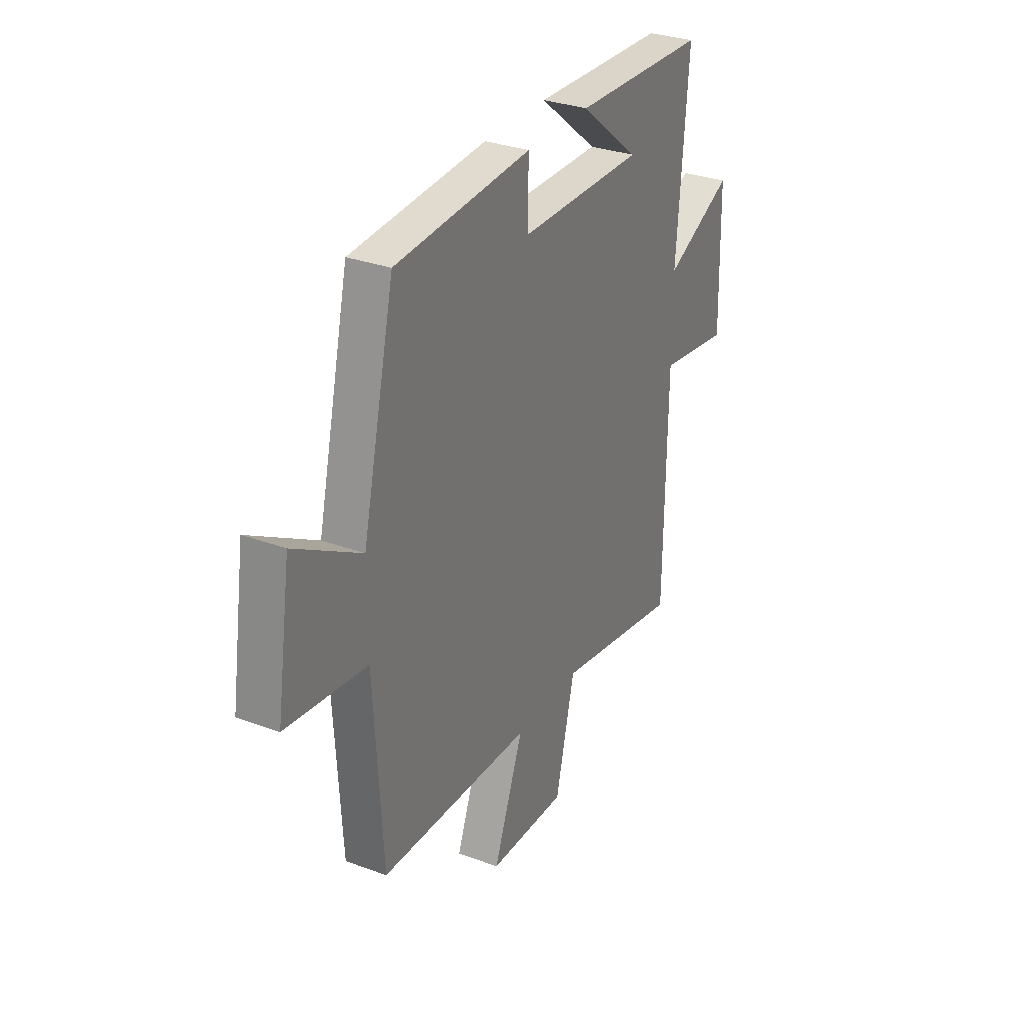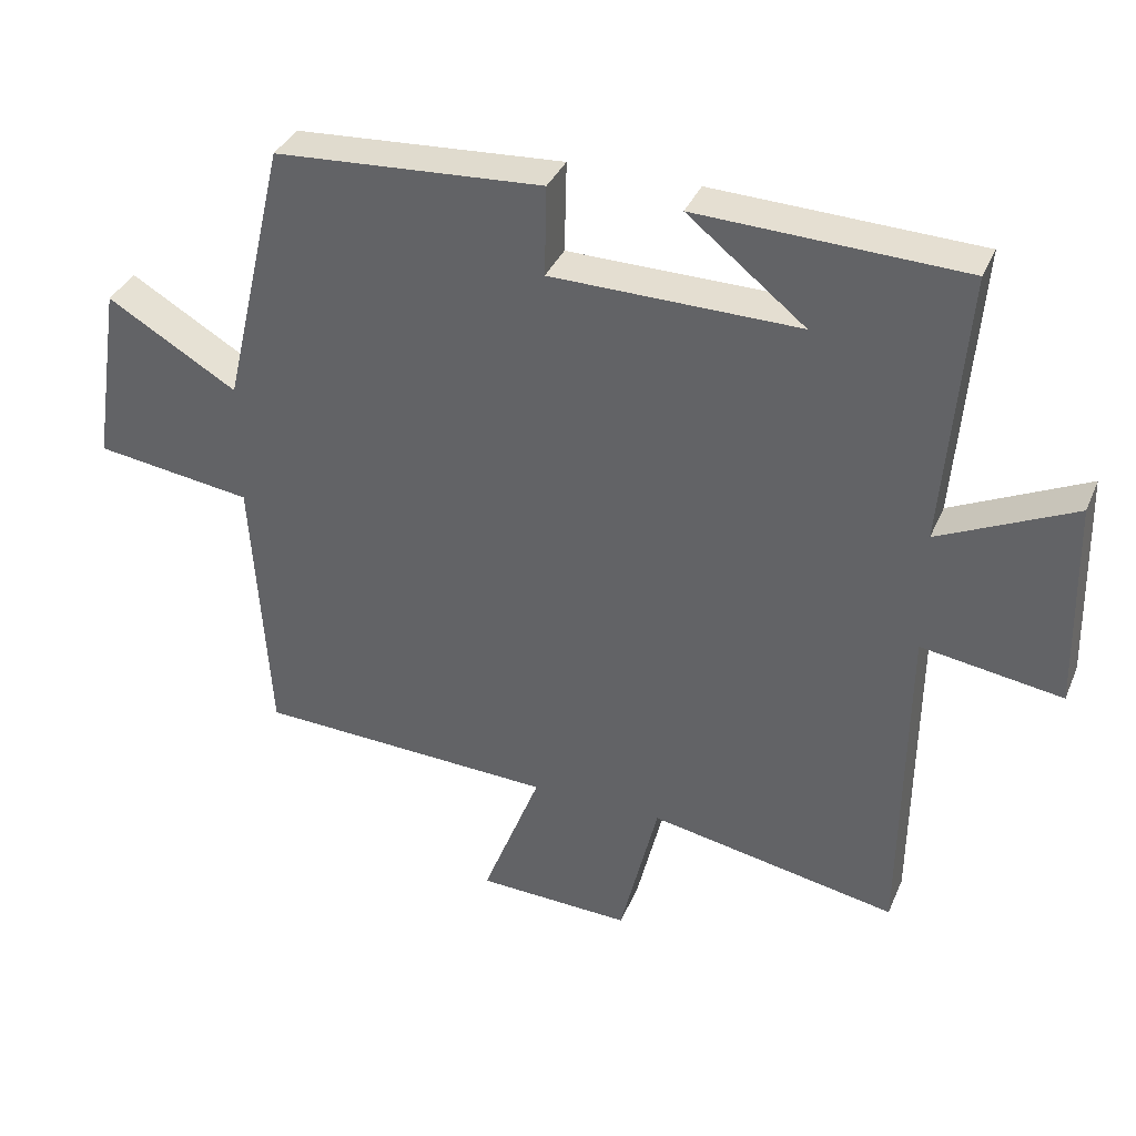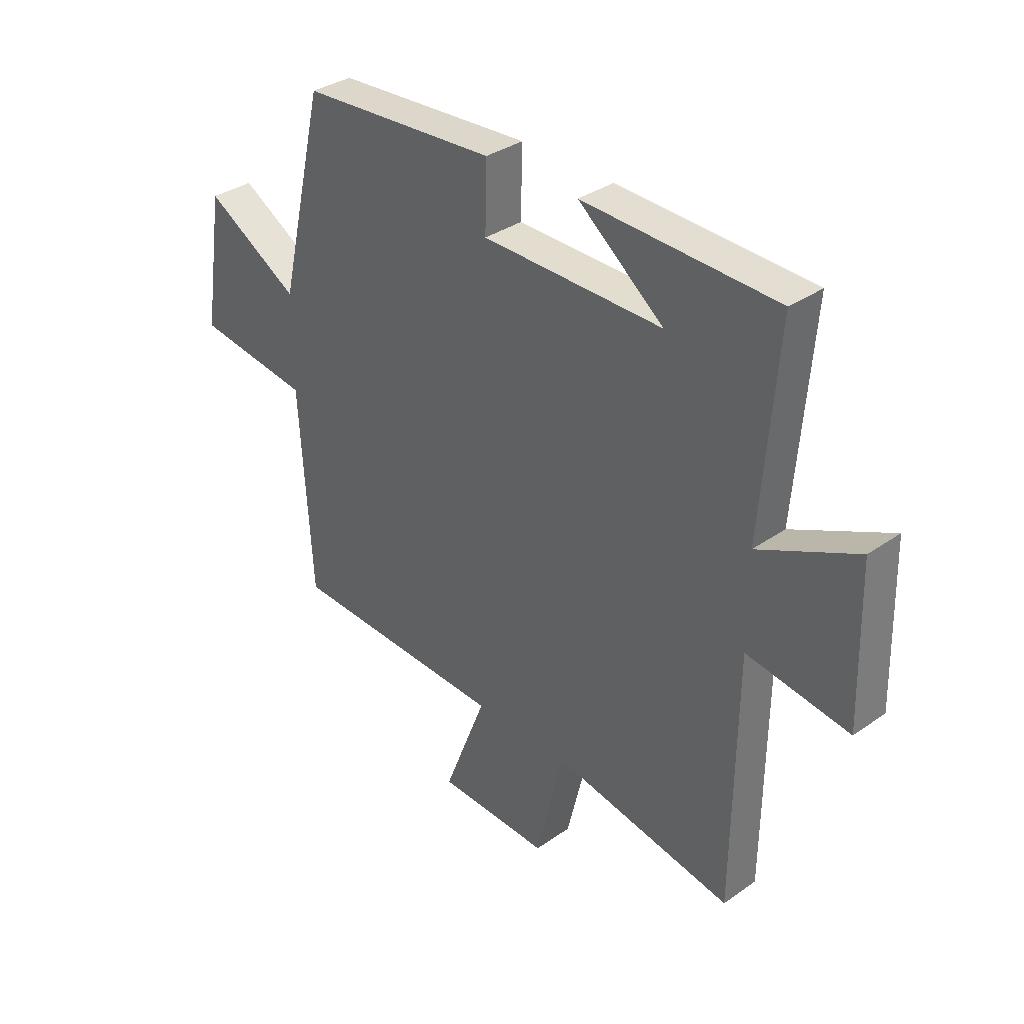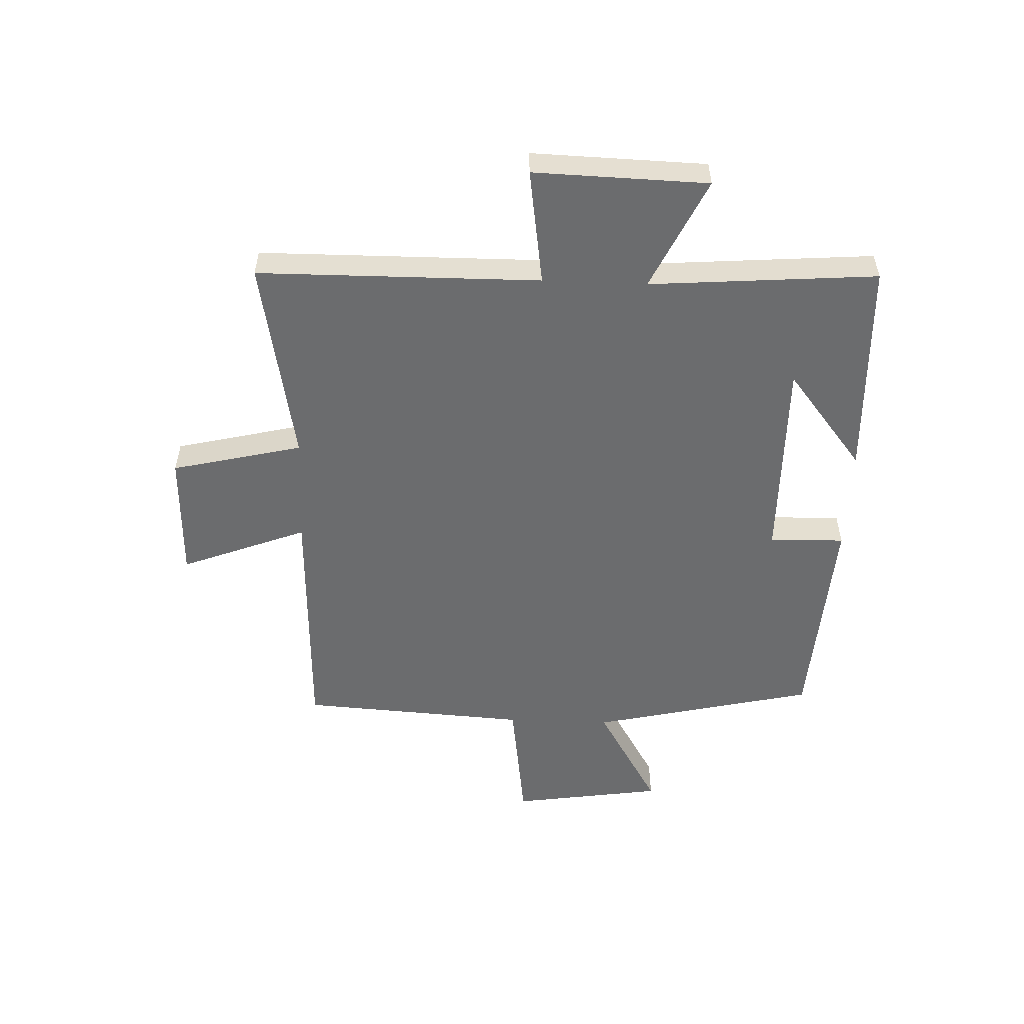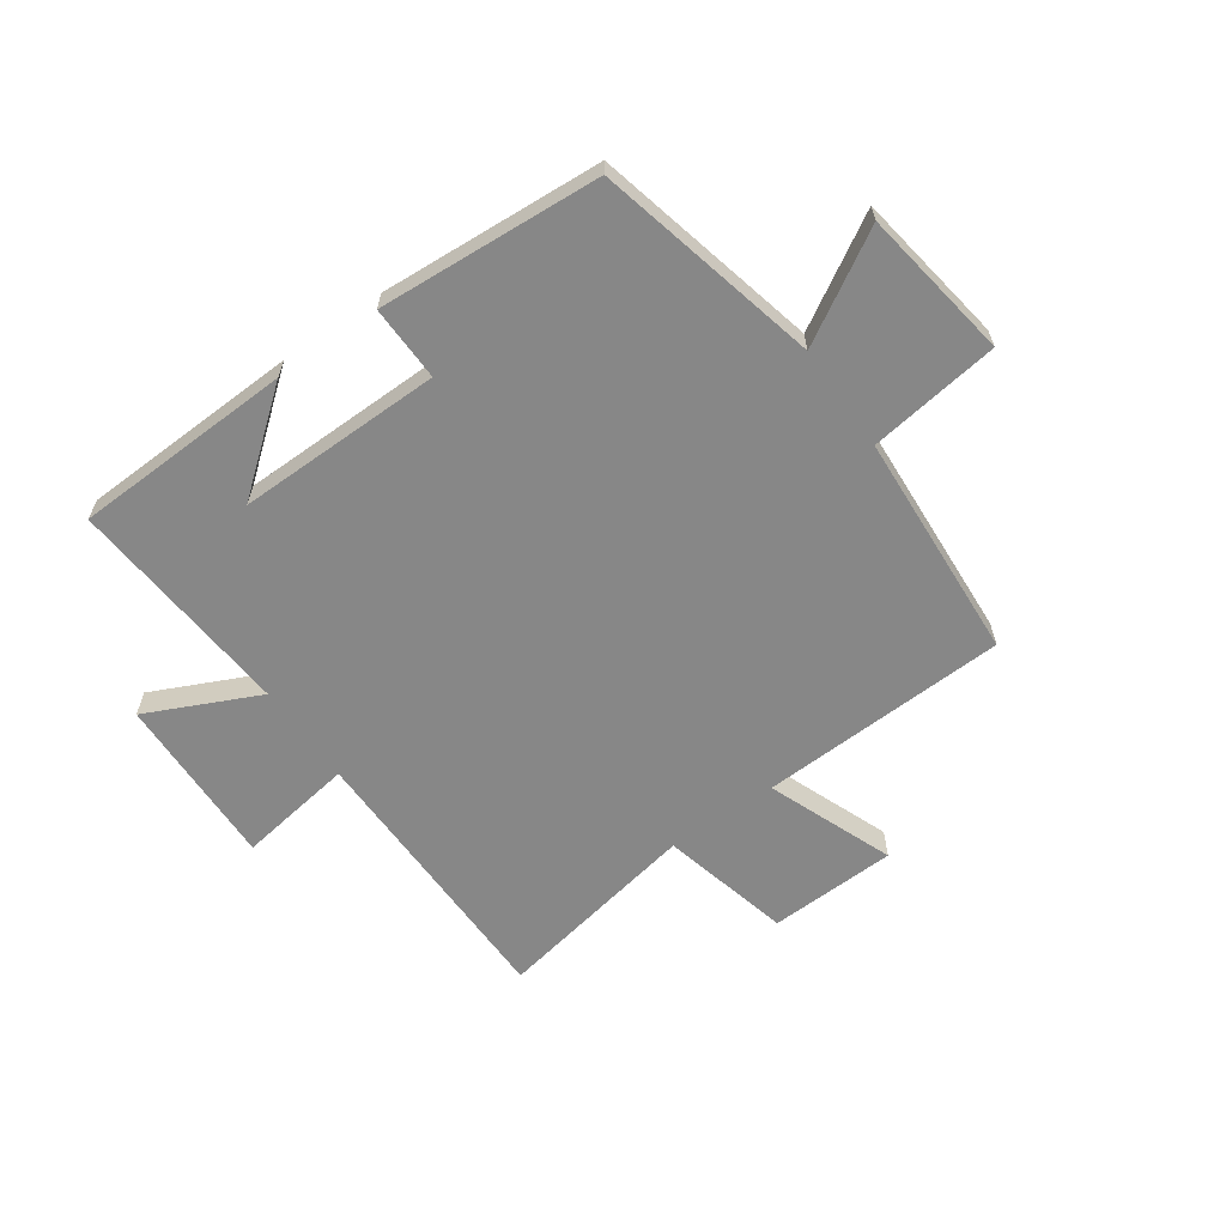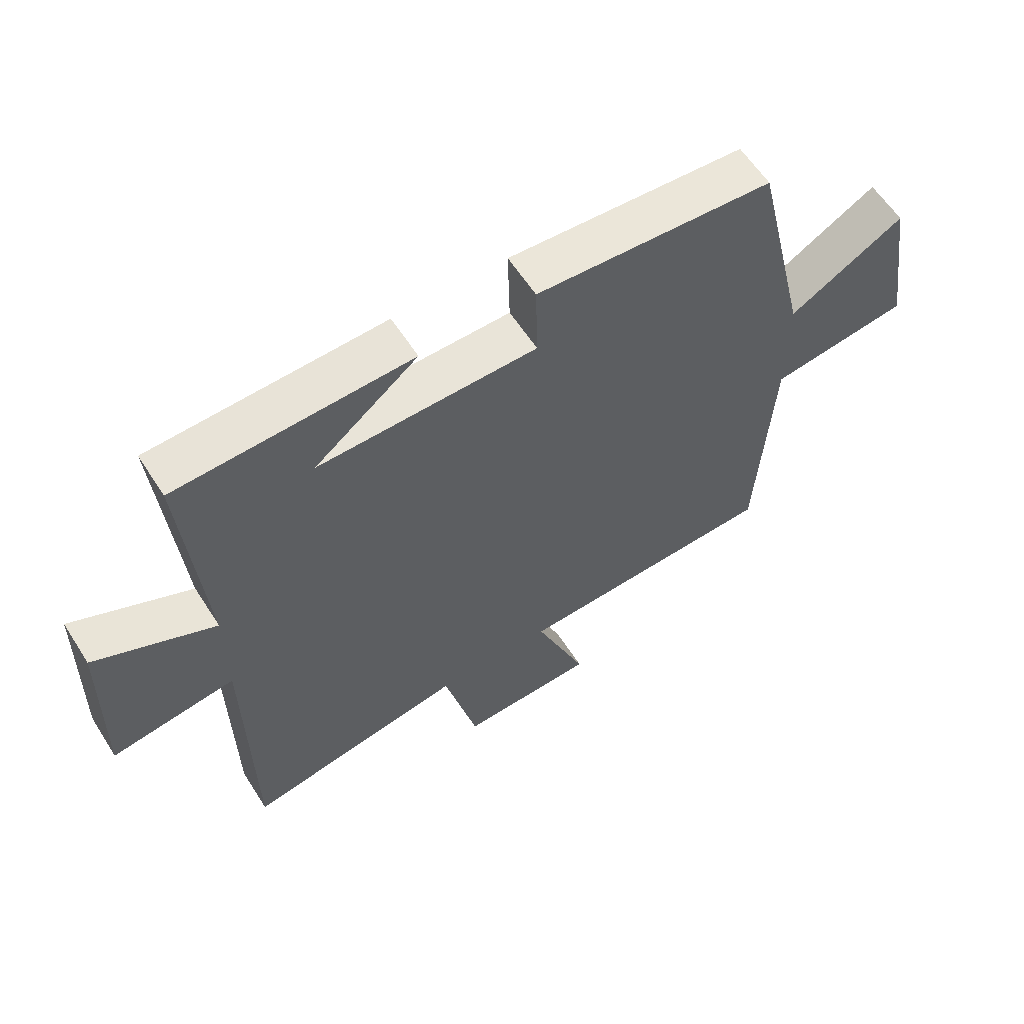
<metadata>
{"format":"obj","ext":"obj","renderer":"f3d","projection":"perspective","resolution":1024,"background":"white","views":[{"elev":30.9,"azim":117.9,"up":"+Z"},{"elev":36.1,"azim":-158.8,"up":"+Z"},{"elev":34.2,"azim":-133.4,"up":"+Z"},{"elev":-53.6,"azim":-92.3,"up":"+Y"},{"elev":-62.5,"azim":35.1,"up":"+Y"},{"elev":60.0,"azim":-32.5,"up":"+Z"}]}
</metadata>
<code>
v -0.531 0.07 0.486
v -0.154 0.07 0.5
v -0.321 0.07 0.367
v 0.031 0.07 0.371
v 0.028 0.07 0.5
v 0.41 0.07 0.475
v 0.5 0.07 0.091
v 0.685 0.07 0.2
v 0.725 0.07 -0.06
v 0.5 0.07 -0.091
v 0.476 0.07 -0.483
v 0.049 0.07 -0.5
v 0.133 0.07 -0.716
v -0.087 0.07 -0.724
v -0.141 0.07 -0.5
v -0.495 0.07 -0.566
v -0.5 0.07 -0.082
v -0.7 0.07 -0.112
v -0.692 0.07 0.186
v -0.5 0.07 0.096
v -0.531 0 0.486
v -0.154 0 0.5
v -0.321 0 0.367
v 0.031 0 0.371
v 0.028 0 0.5
v 0.41 0 0.475
v 0.5 0 0.091
v 0.685 0 0.2
v 0.725 0 -0.06
v 0.5 0 -0.091
v 0.476 0 -0.483
v 0.049 0 -0.5
v 0.133 0 -0.716
v -0.087 0 -0.724
v -0.141 0 -0.5
v -0.495 0 -0.566
v -0.5 0 -0.082
v -0.7 0 -0.112
v -0.692 0 0.186
v -0.5 0 0.096
f 17 18 19 20
f 15 16 17 20
f 15 20 1
f 12 13 14 15
f 10 11 12 15
f 7 8 9 10
f 4 5 6 7
f 3 4 7 10
f 1 2 3
f 15 1 3
f 3 10 15
f 40 39 38 37
f 40 37 36 35
f 21 40 35
f 35 34 33 32
f 35 32 31 30
f 30 29 28 27
f 27 26 25 24
f 30 27 24 23
f 23 22 21
f 23 21 35
f 35 30 23
f 1 21 22 2
f 2 22 23 3
f 3 23 24 4
f 4 24 25 5
f 5 25 26 6
f 6 26 27 7
f 7 27 28 8
f 8 28 29 9
f 9 29 30 10
f 10 30 31 11
f 11 31 32 12
f 12 32 33 13
f 13 33 34 14
f 14 34 35 15
f 15 35 36 16
f 16 36 37 17
f 17 37 38 18
f 18 38 39 19
f 19 39 40 20
f 20 40 21 1

</code>
